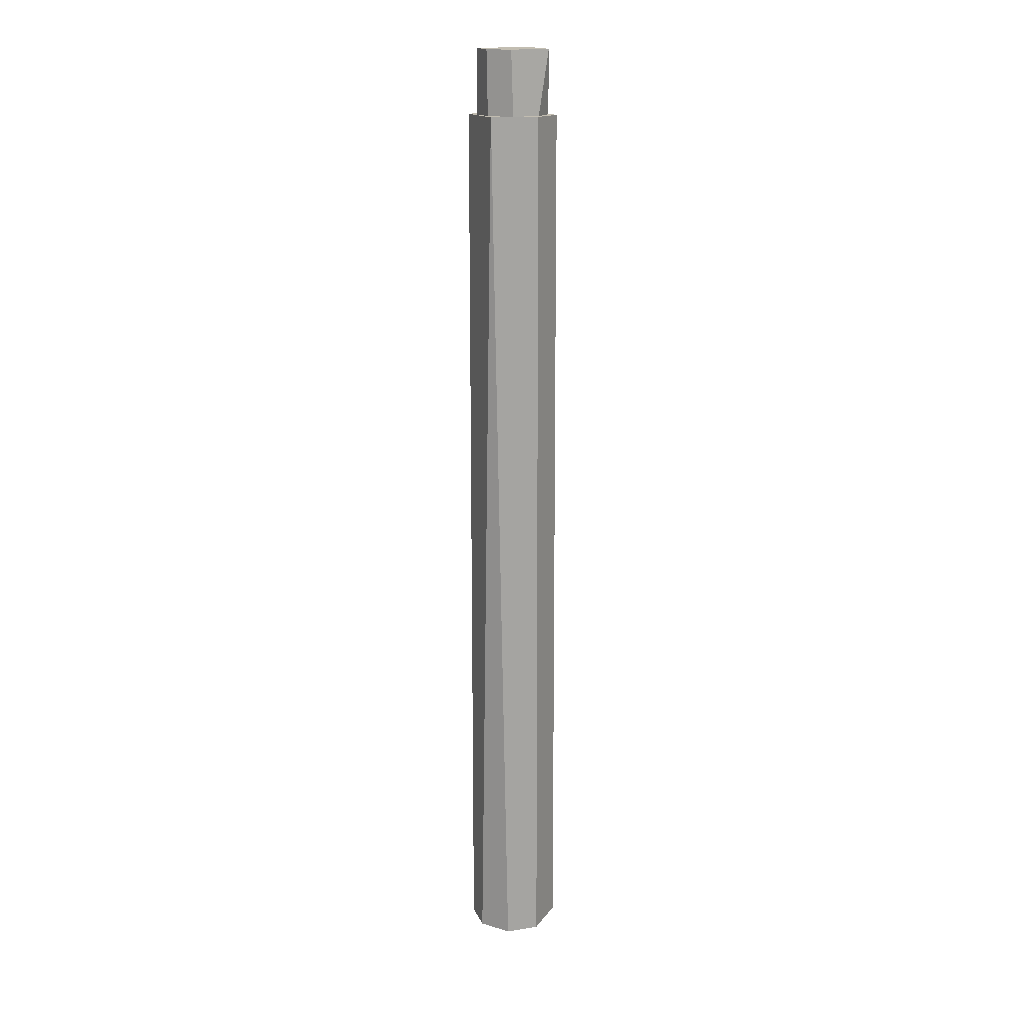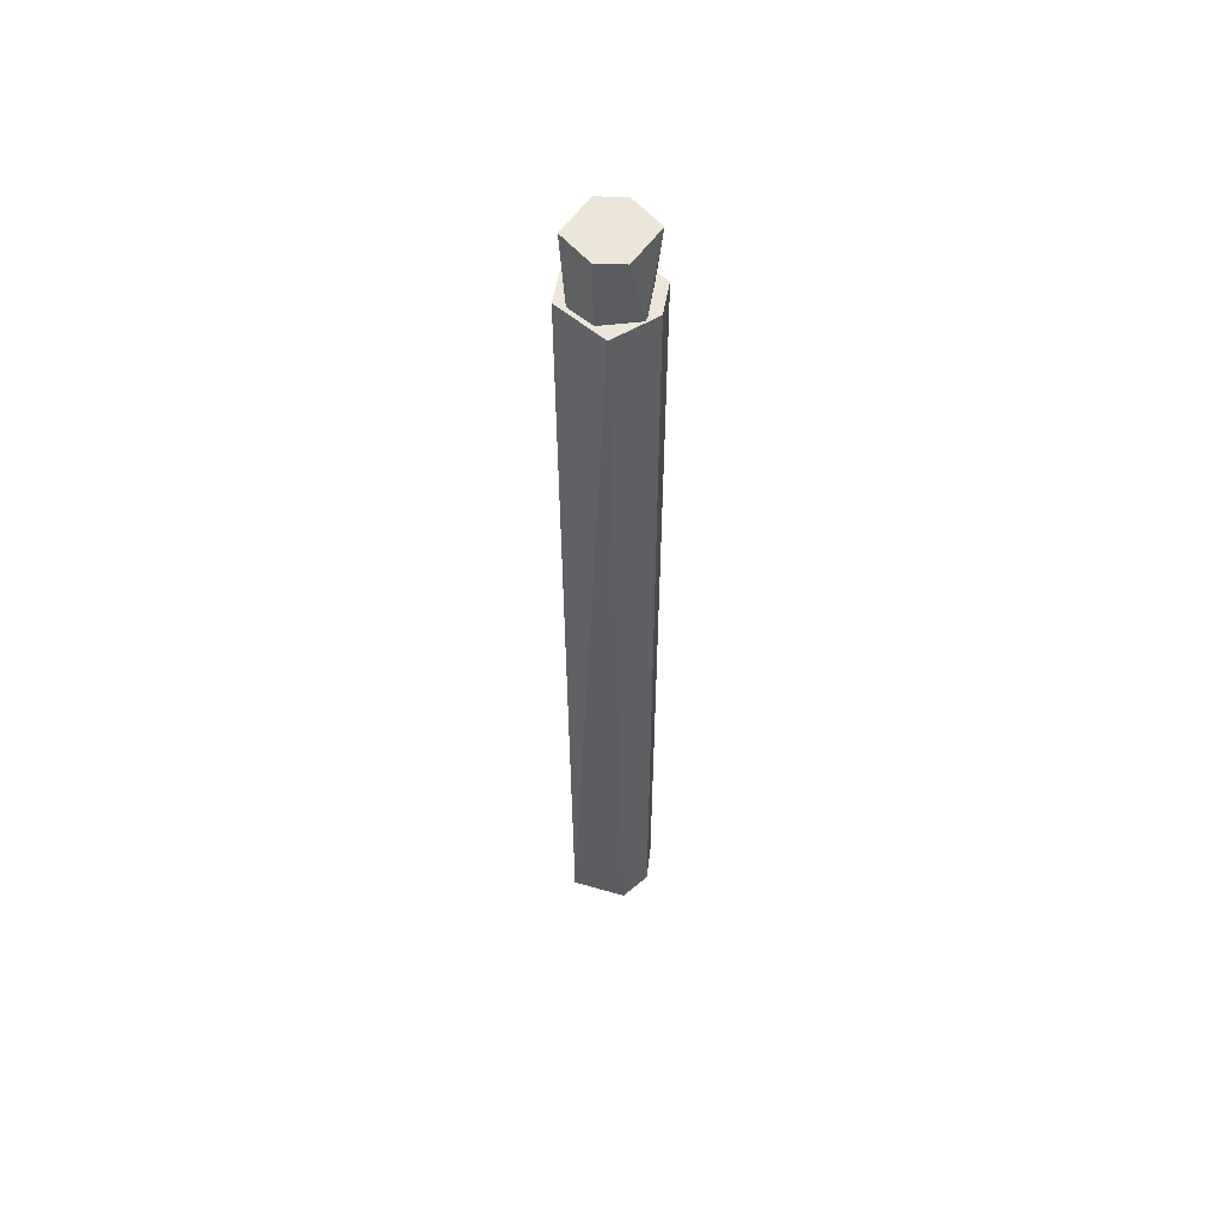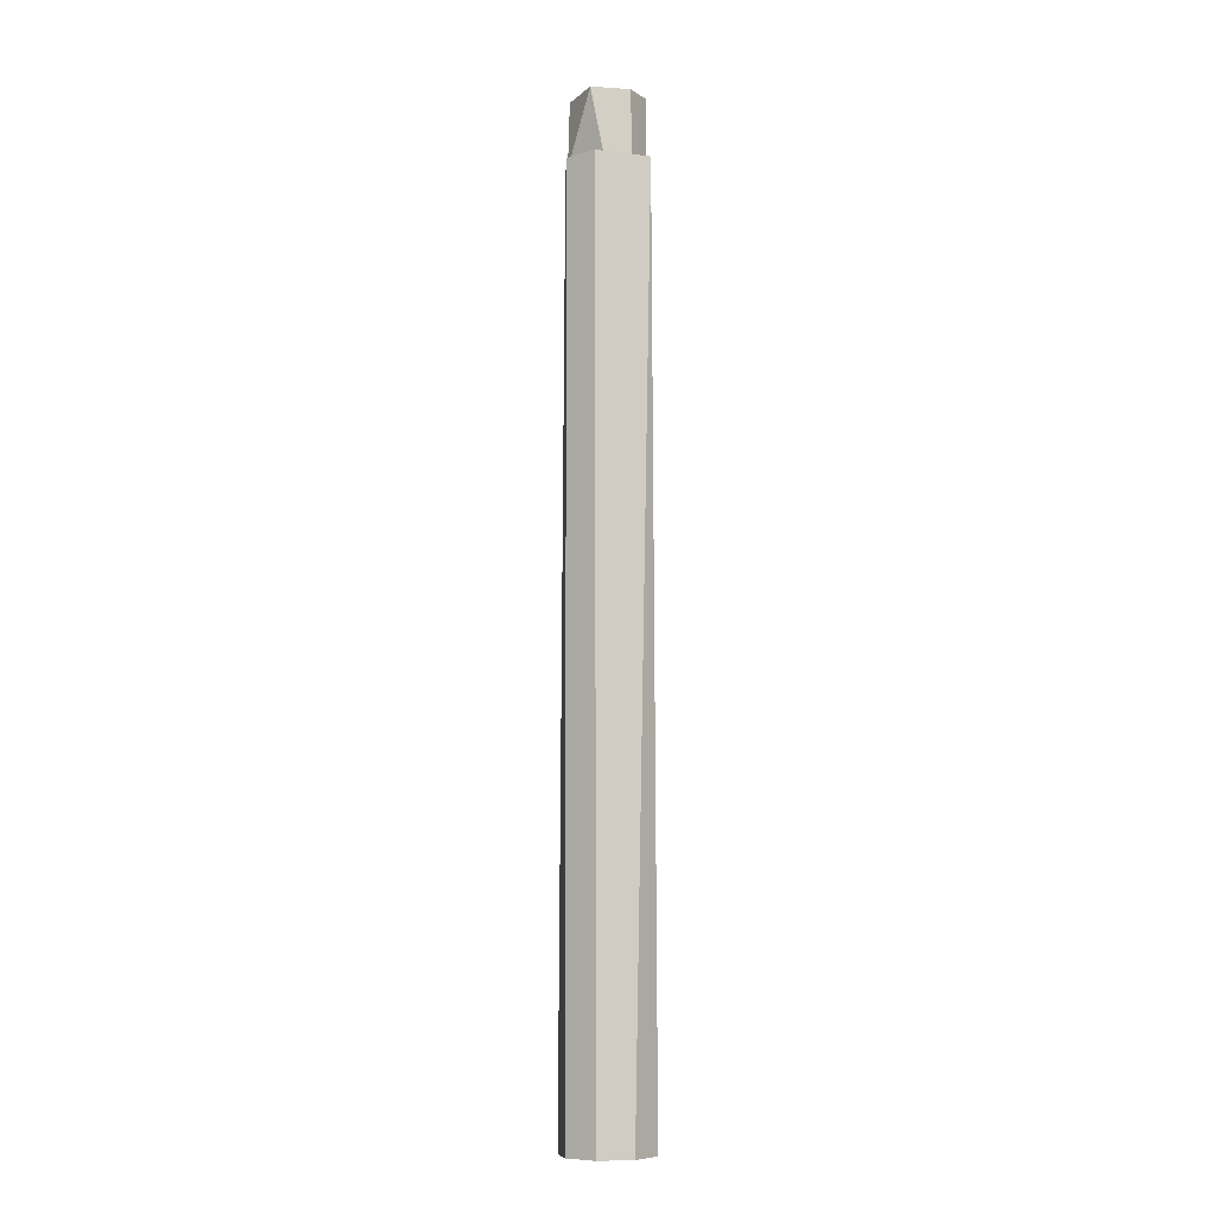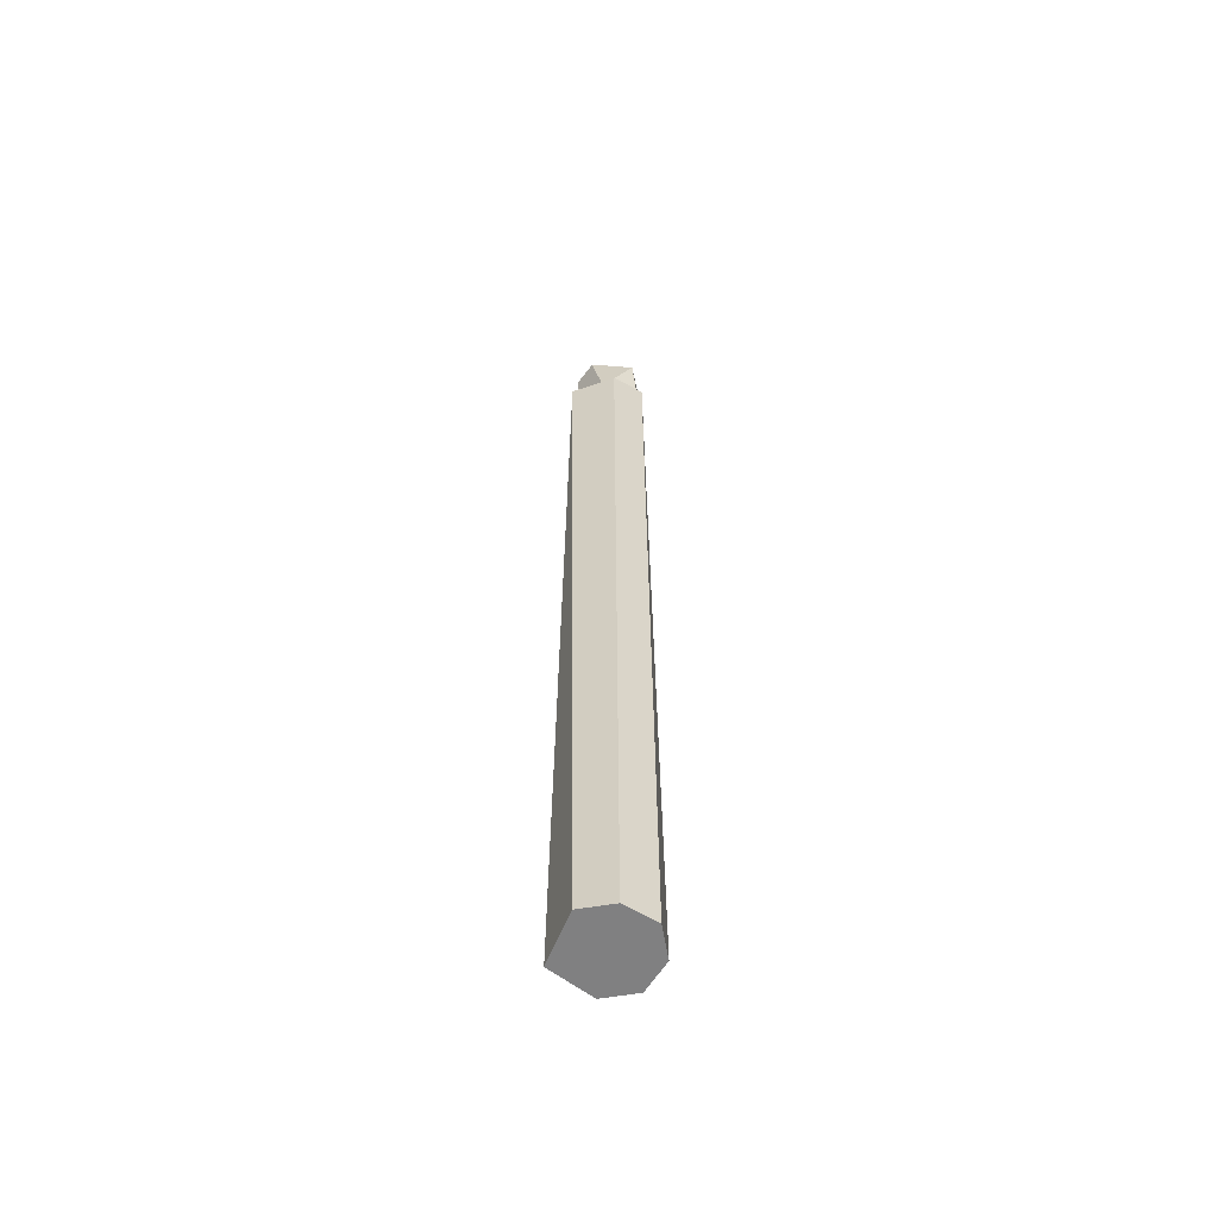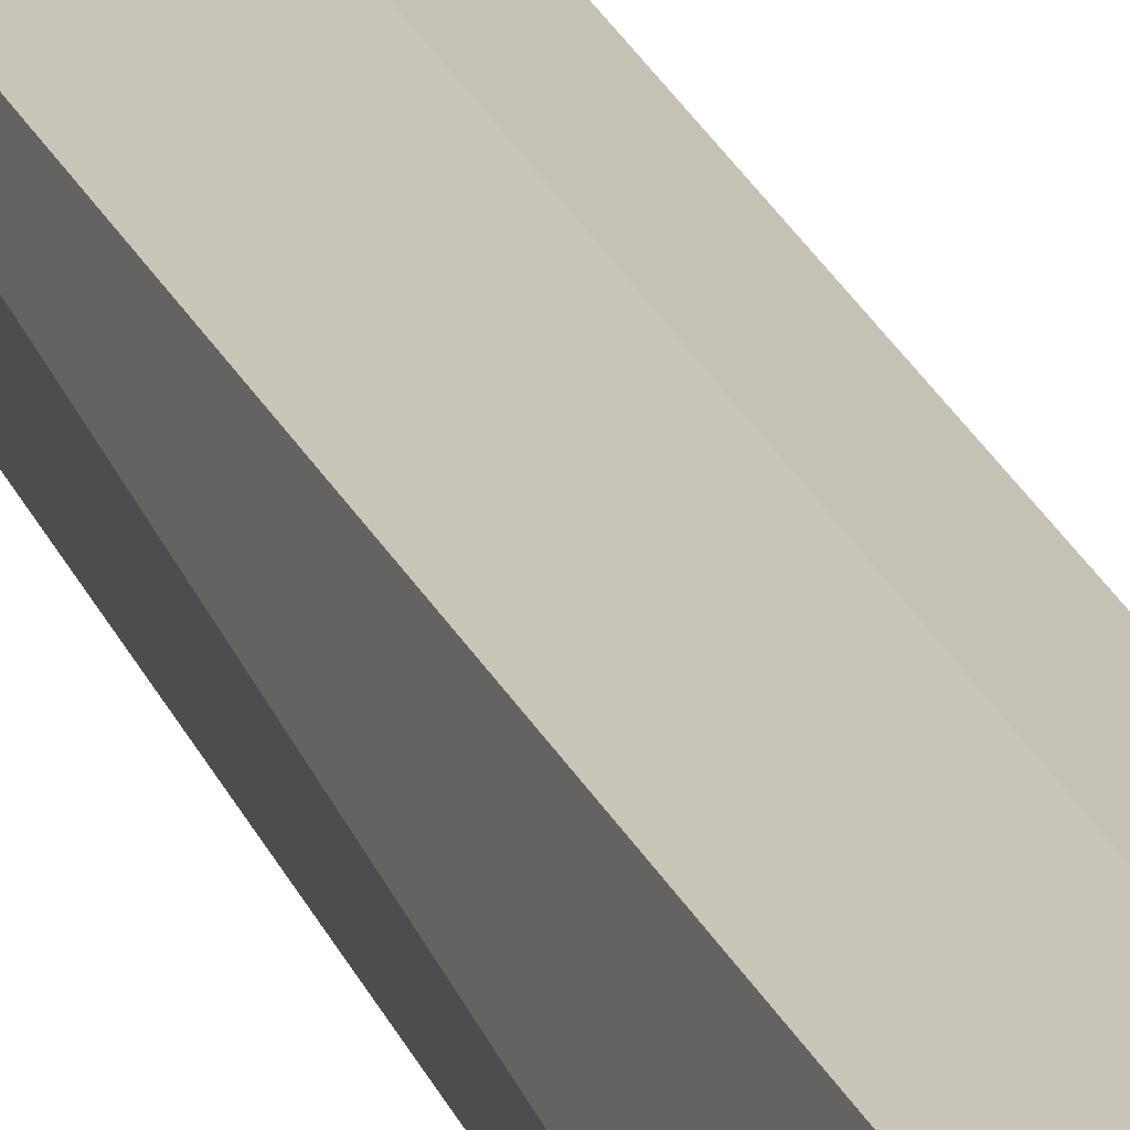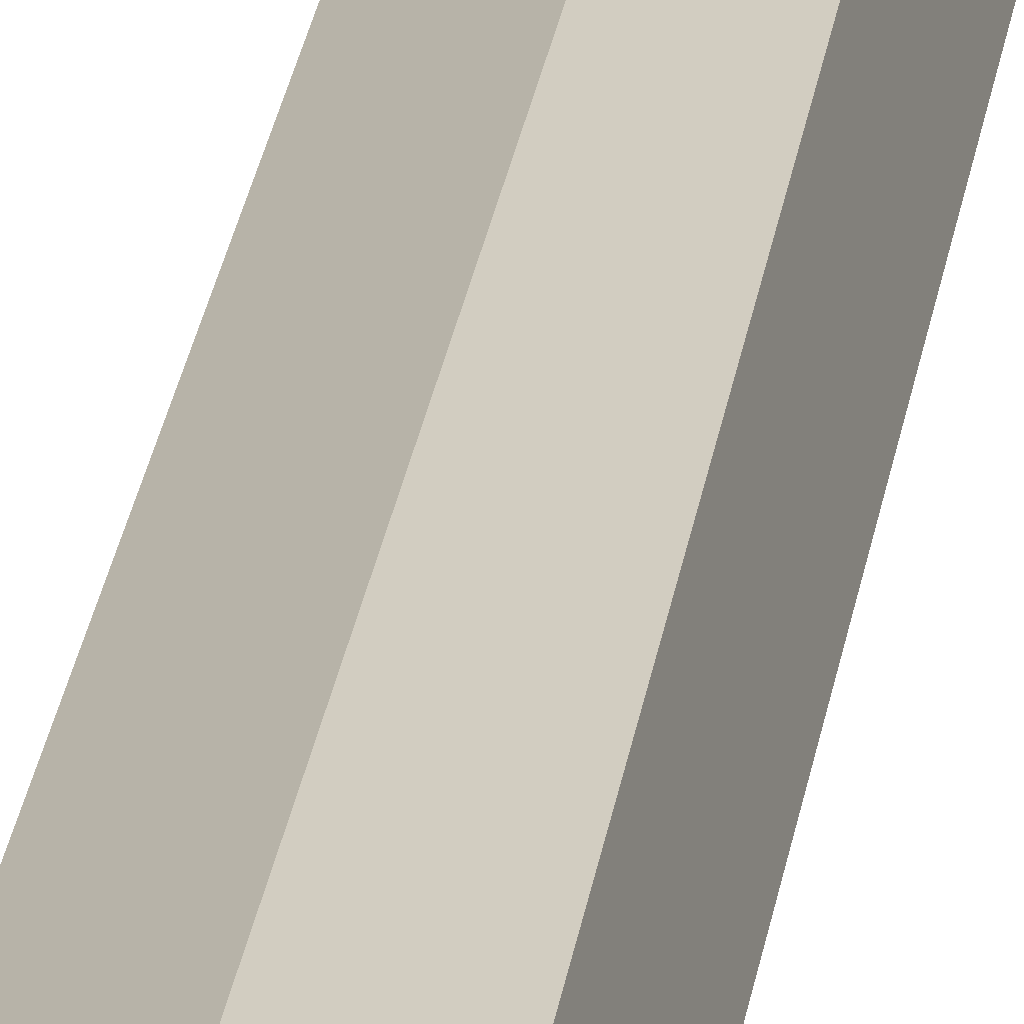
<metadata>
{"format":"obj","ext":"obj","renderer":"f3d","projection":"perspective","resolution":1024,"background":"white","views":[{"elev":16.8,"azim":143.0,"up":"+Y"},{"elev":55.8,"azim":-60.6,"up":"+Y"},{"elev":-8.5,"azim":58.9,"up":"+Y"},{"elev":-60.0,"azim":-9.4,"up":"+Y"},{"elev":20.6,"azim":-15.7,"up":"+Z"},{"elev":19.3,"azim":6.1,"up":"+Z"}]}
</metadata>
<code>
o handle
v 0.001071 0.4425 -0.04305
v 0.03026 -0.4425 -0.03212
v 0.04305 -0.4425 -0.001071
v 0.04182 0.4425 -0.02067
v 0.03026 0.4425 0.03212
v 0.03212 -0.4425 0.03026
v 0.001071 -0.4425 0.04305
v -0.001071 0.4425 0.04305
v -0.03026 -0.4425 0.03212
v -0.04182 -0.4425 -0.02067
v -0.04182 0.4425 0.02067
v -0.03026 0.4425 -0.03212
v -0.001071 -0.4425 -0.04305
f 4 3 2
f 11 10 9
f 7 9 10 13 2 3 6
f 6 3 4 5
f 7 6 5 8
f 9 7 8 11
f 13 10 12 1
f 2 13 1 4
f 11 12 10
f 5 4 1 12 11 8
o tip
v -0.03434 0.5057 0.003746
v -0.02877 0.4374 -0.02063
v -0.005449 0.4374 -0.03412
v -0.0209 0.5057 -0.03105
v 0.02231 0.5057 -0.02749
v 0.02063 0.4374 -0.02877
v 0.03412 0.4374 -0.005449
v 0.03434 0.5057 -0.003746
v 0.02877 0.4374 0.02063
v -0.01197 0.4374 0.03546
v 0.0209 0.5057 0.03105
v -0.02231 0.5057 0.02749
v -0.03412 0.4374 0.005449
f 17 16 15
f 24 23 22
f 20 22 23 26 15 16 19
f 19 16 17 18
f 20 19 18 21
f 22 20 21 24
f 26 23 25 14
f 15 26 14 17
f 24 25 23
f 18 17 14 25 24 21

</code>
